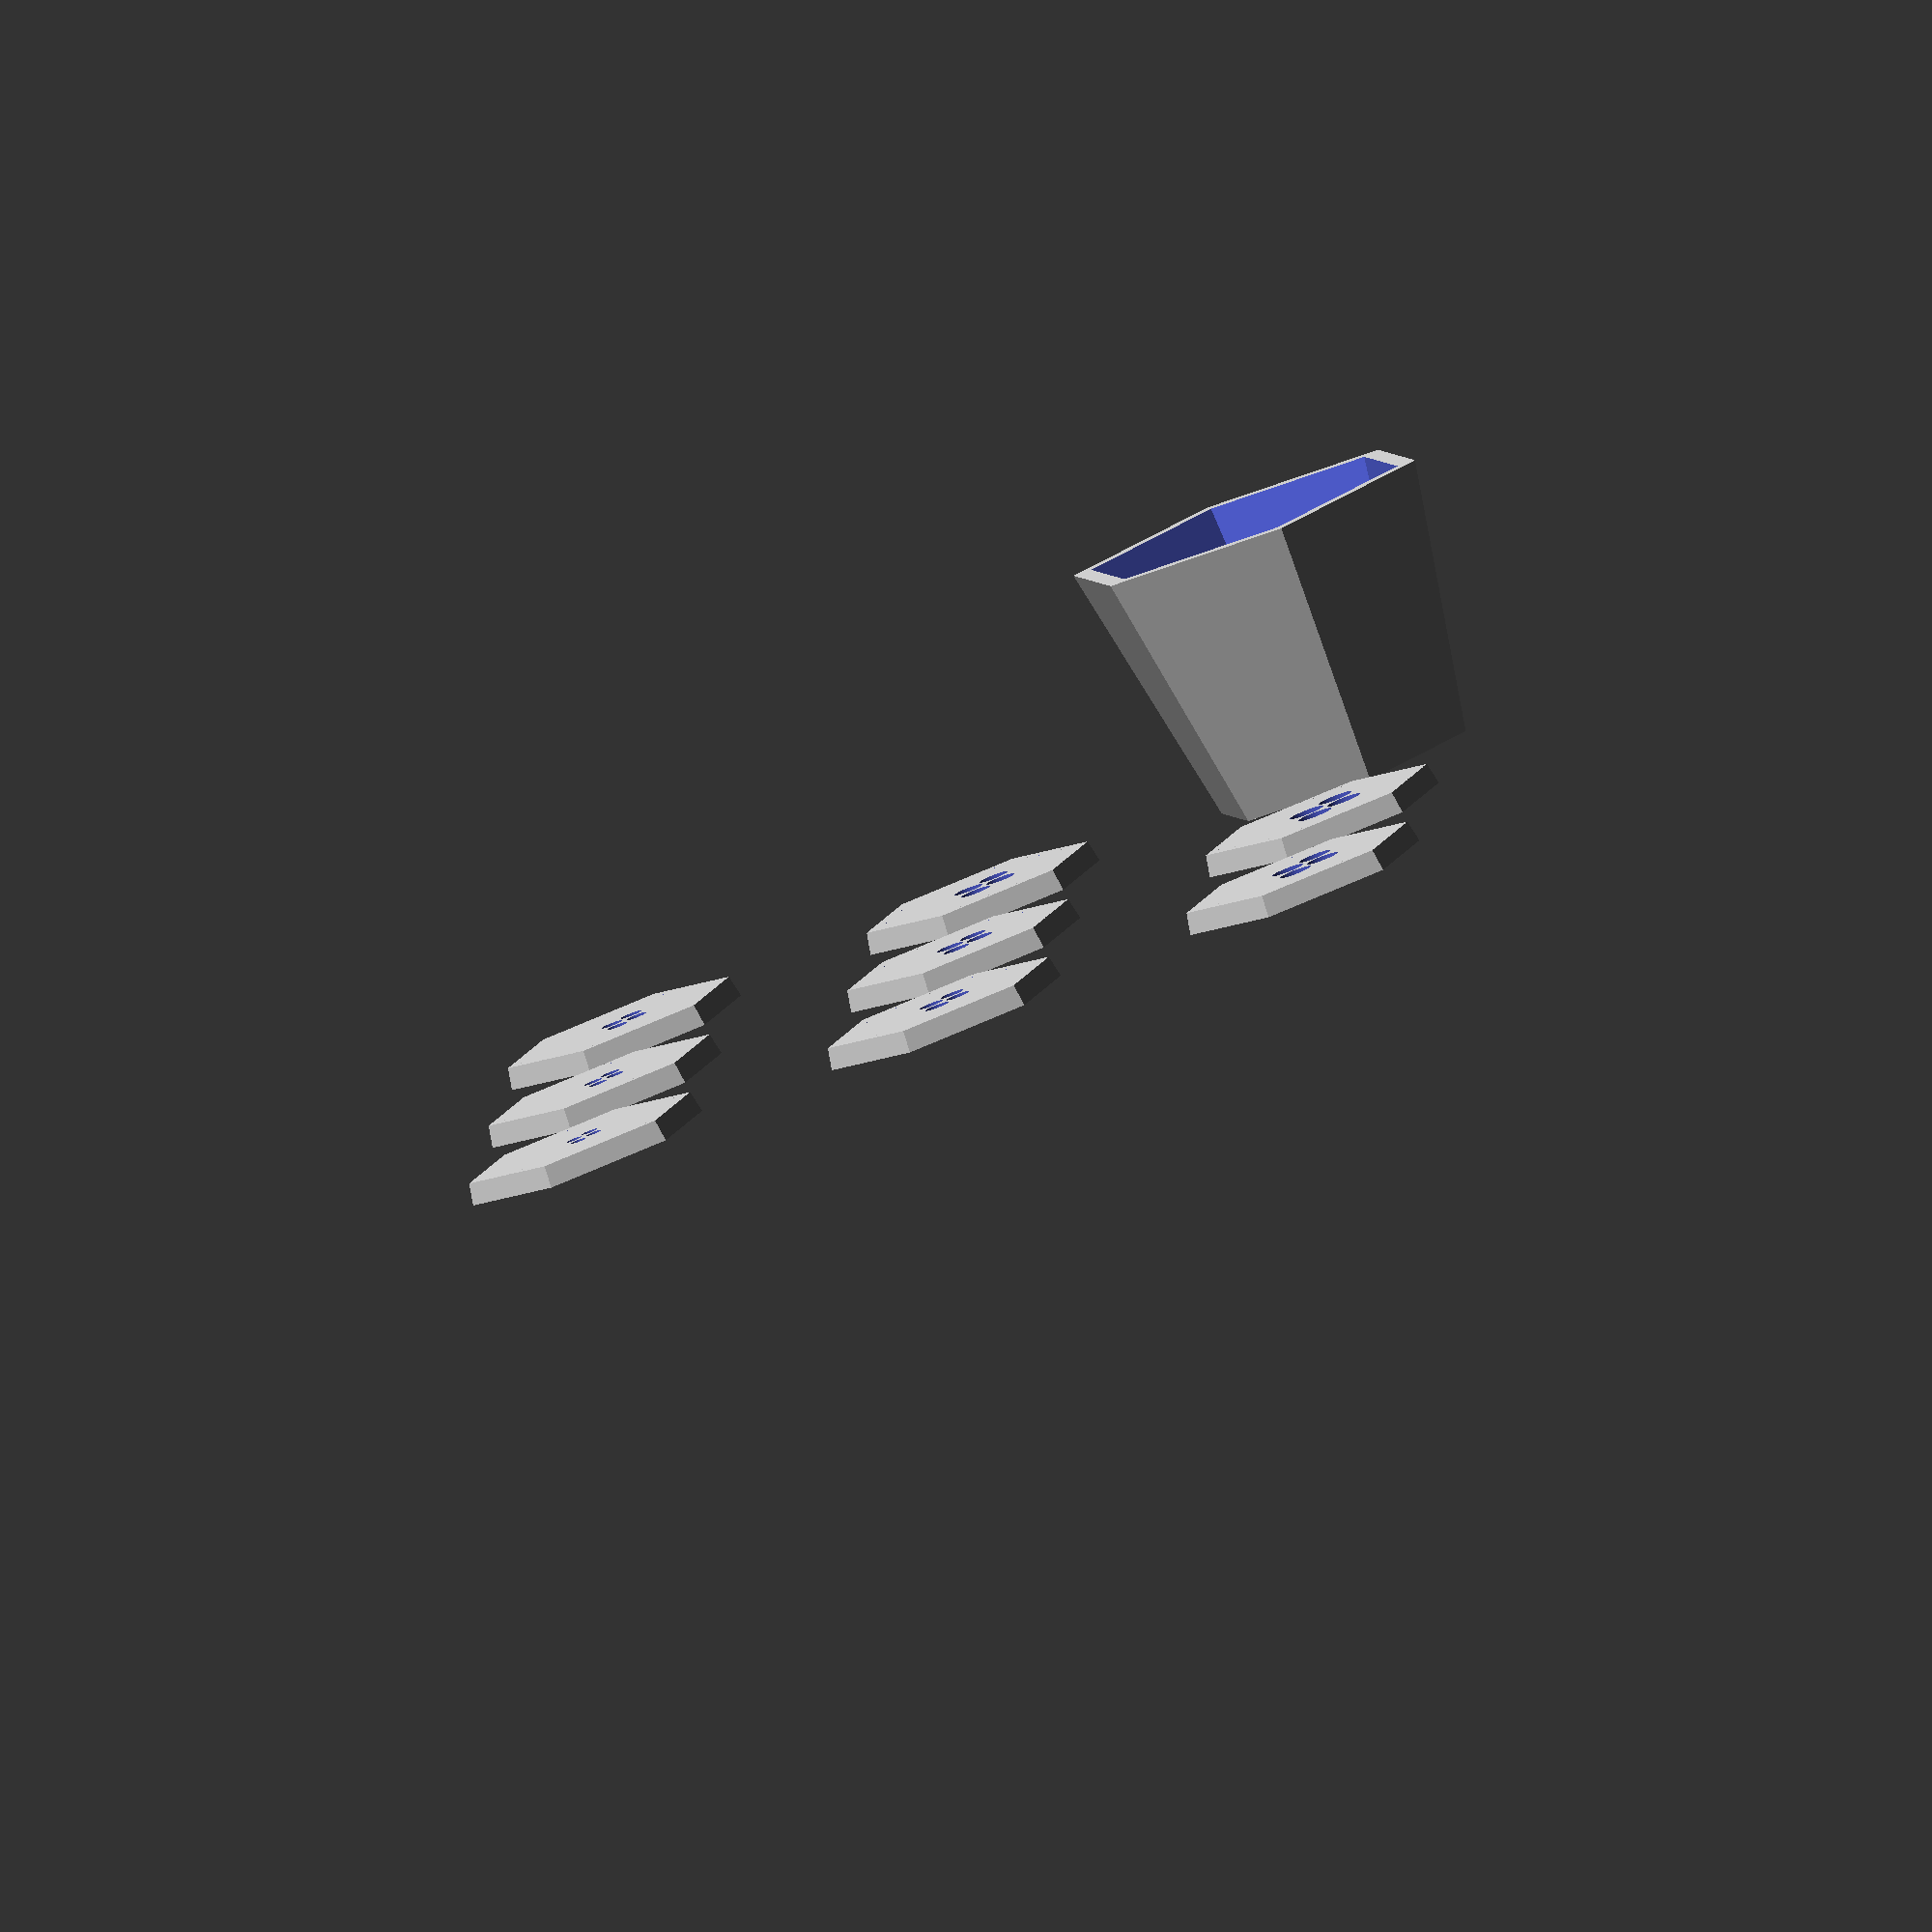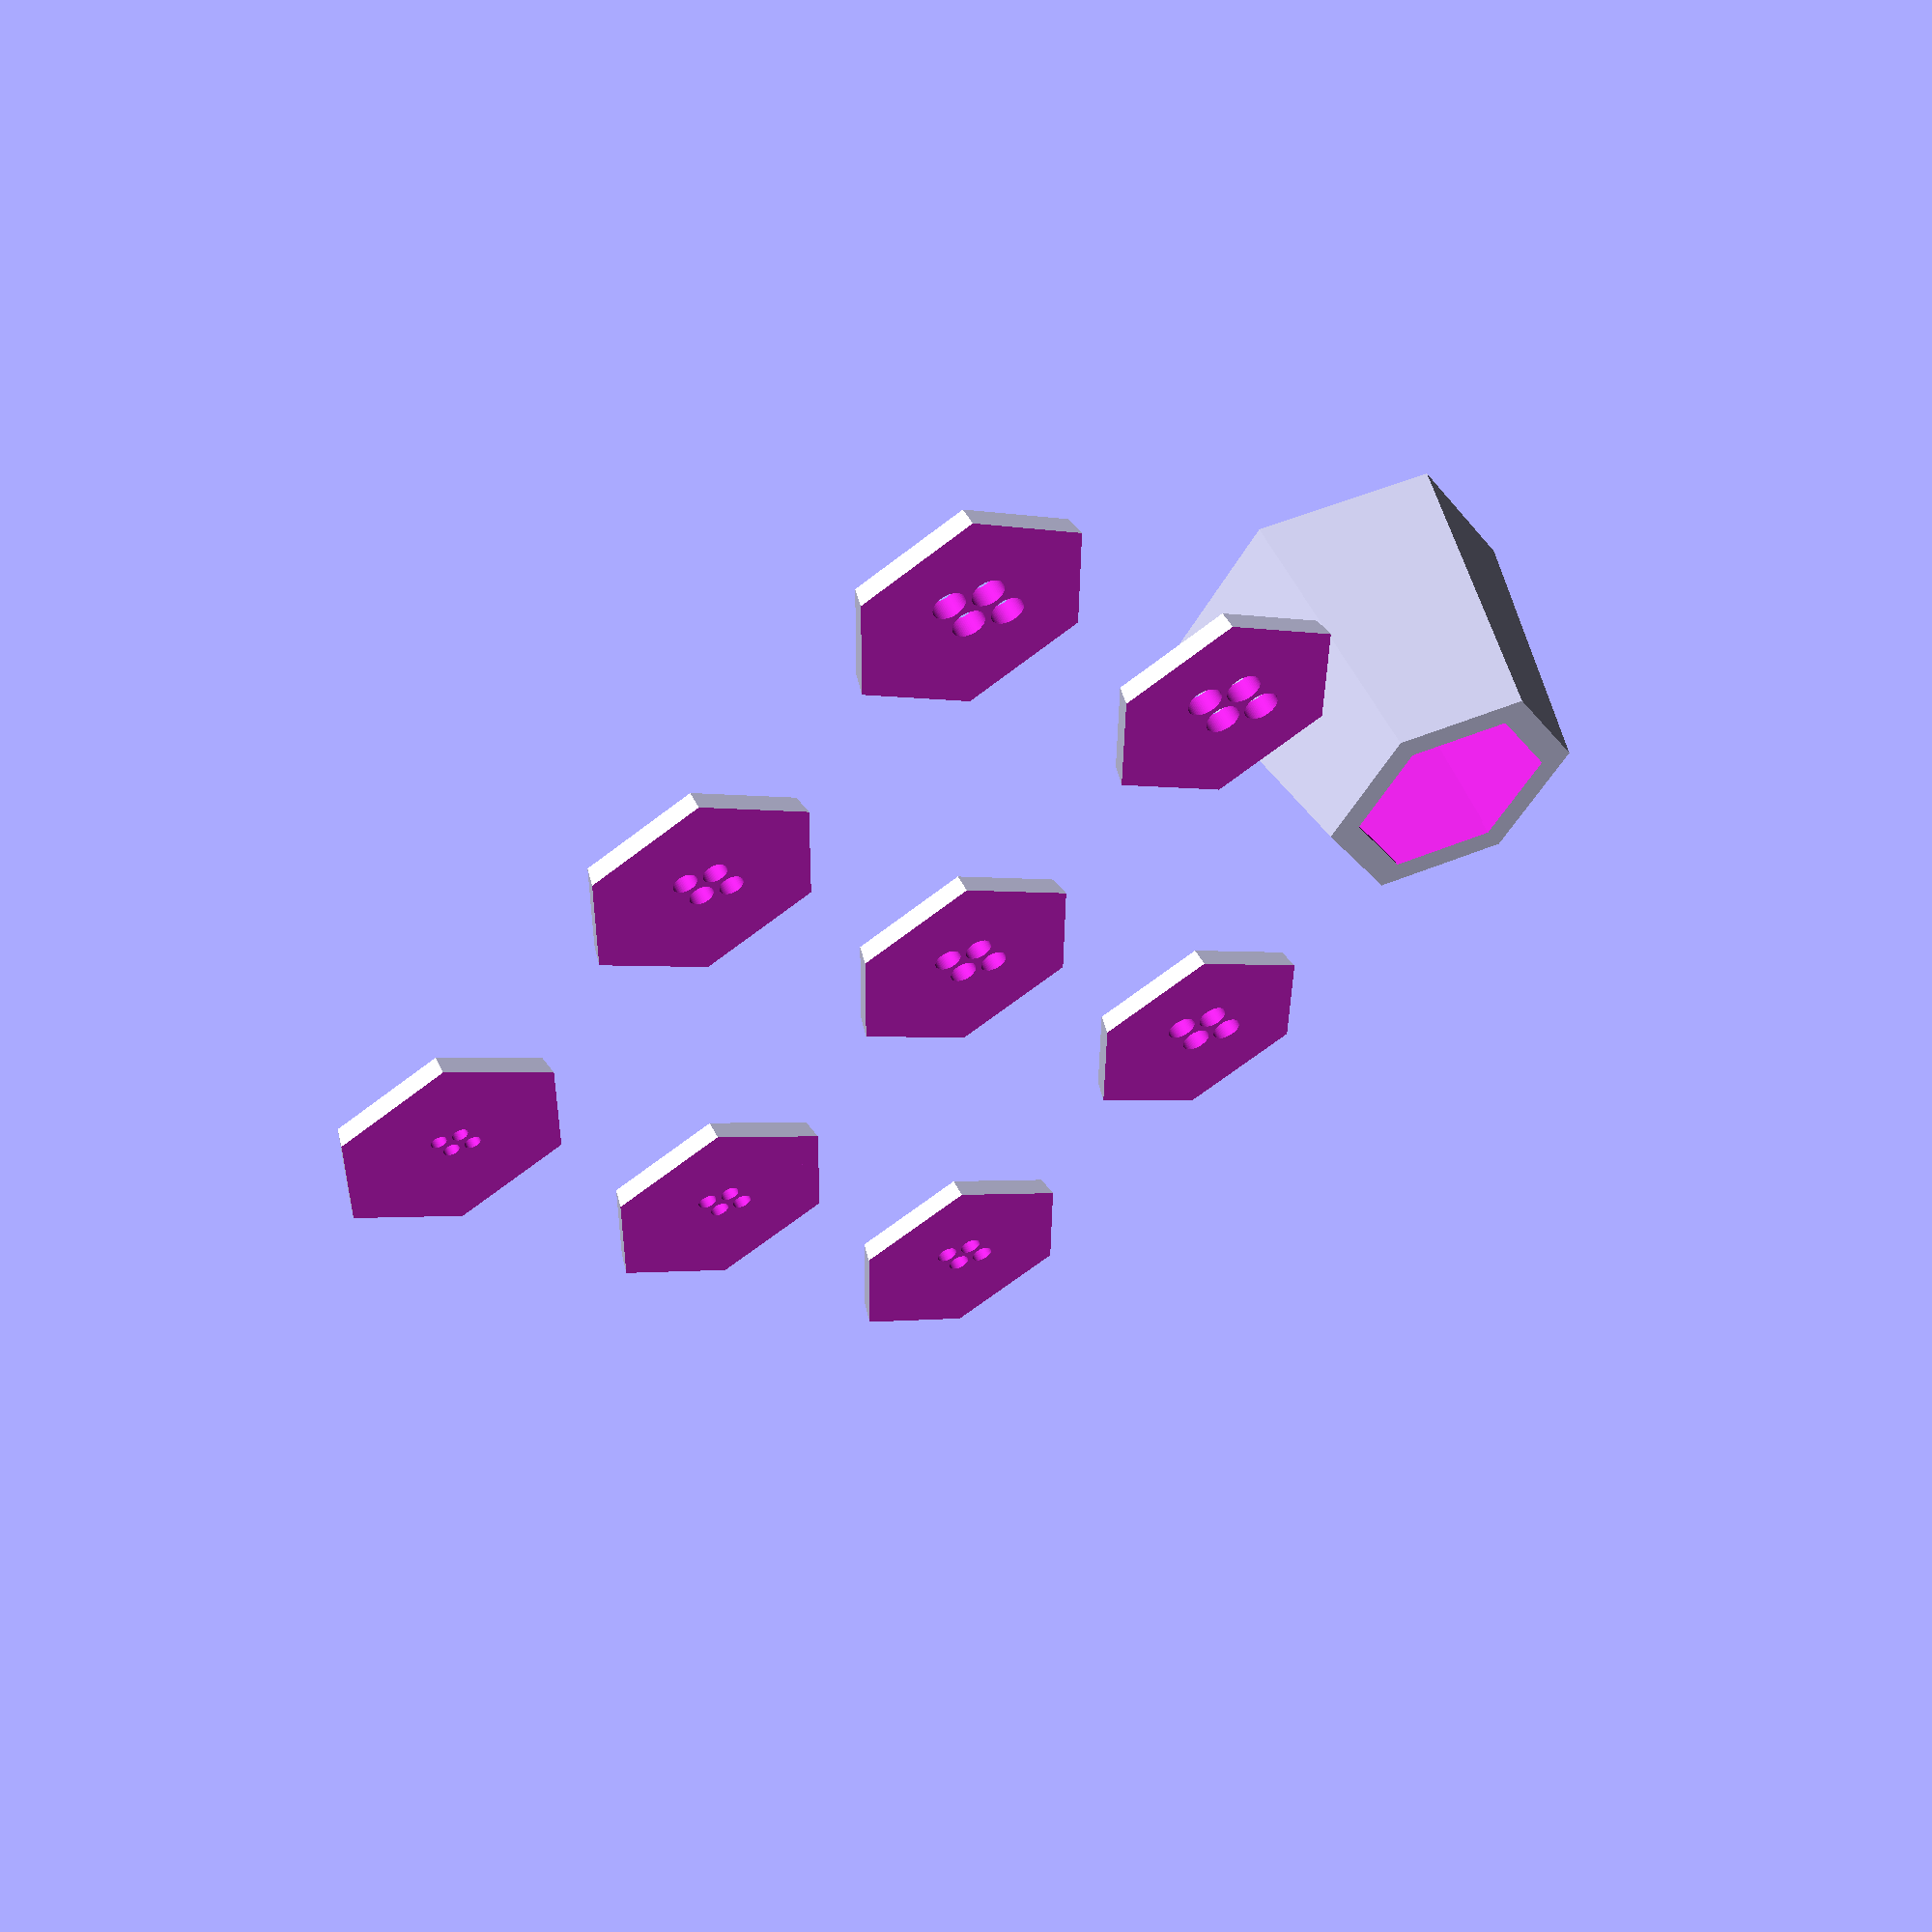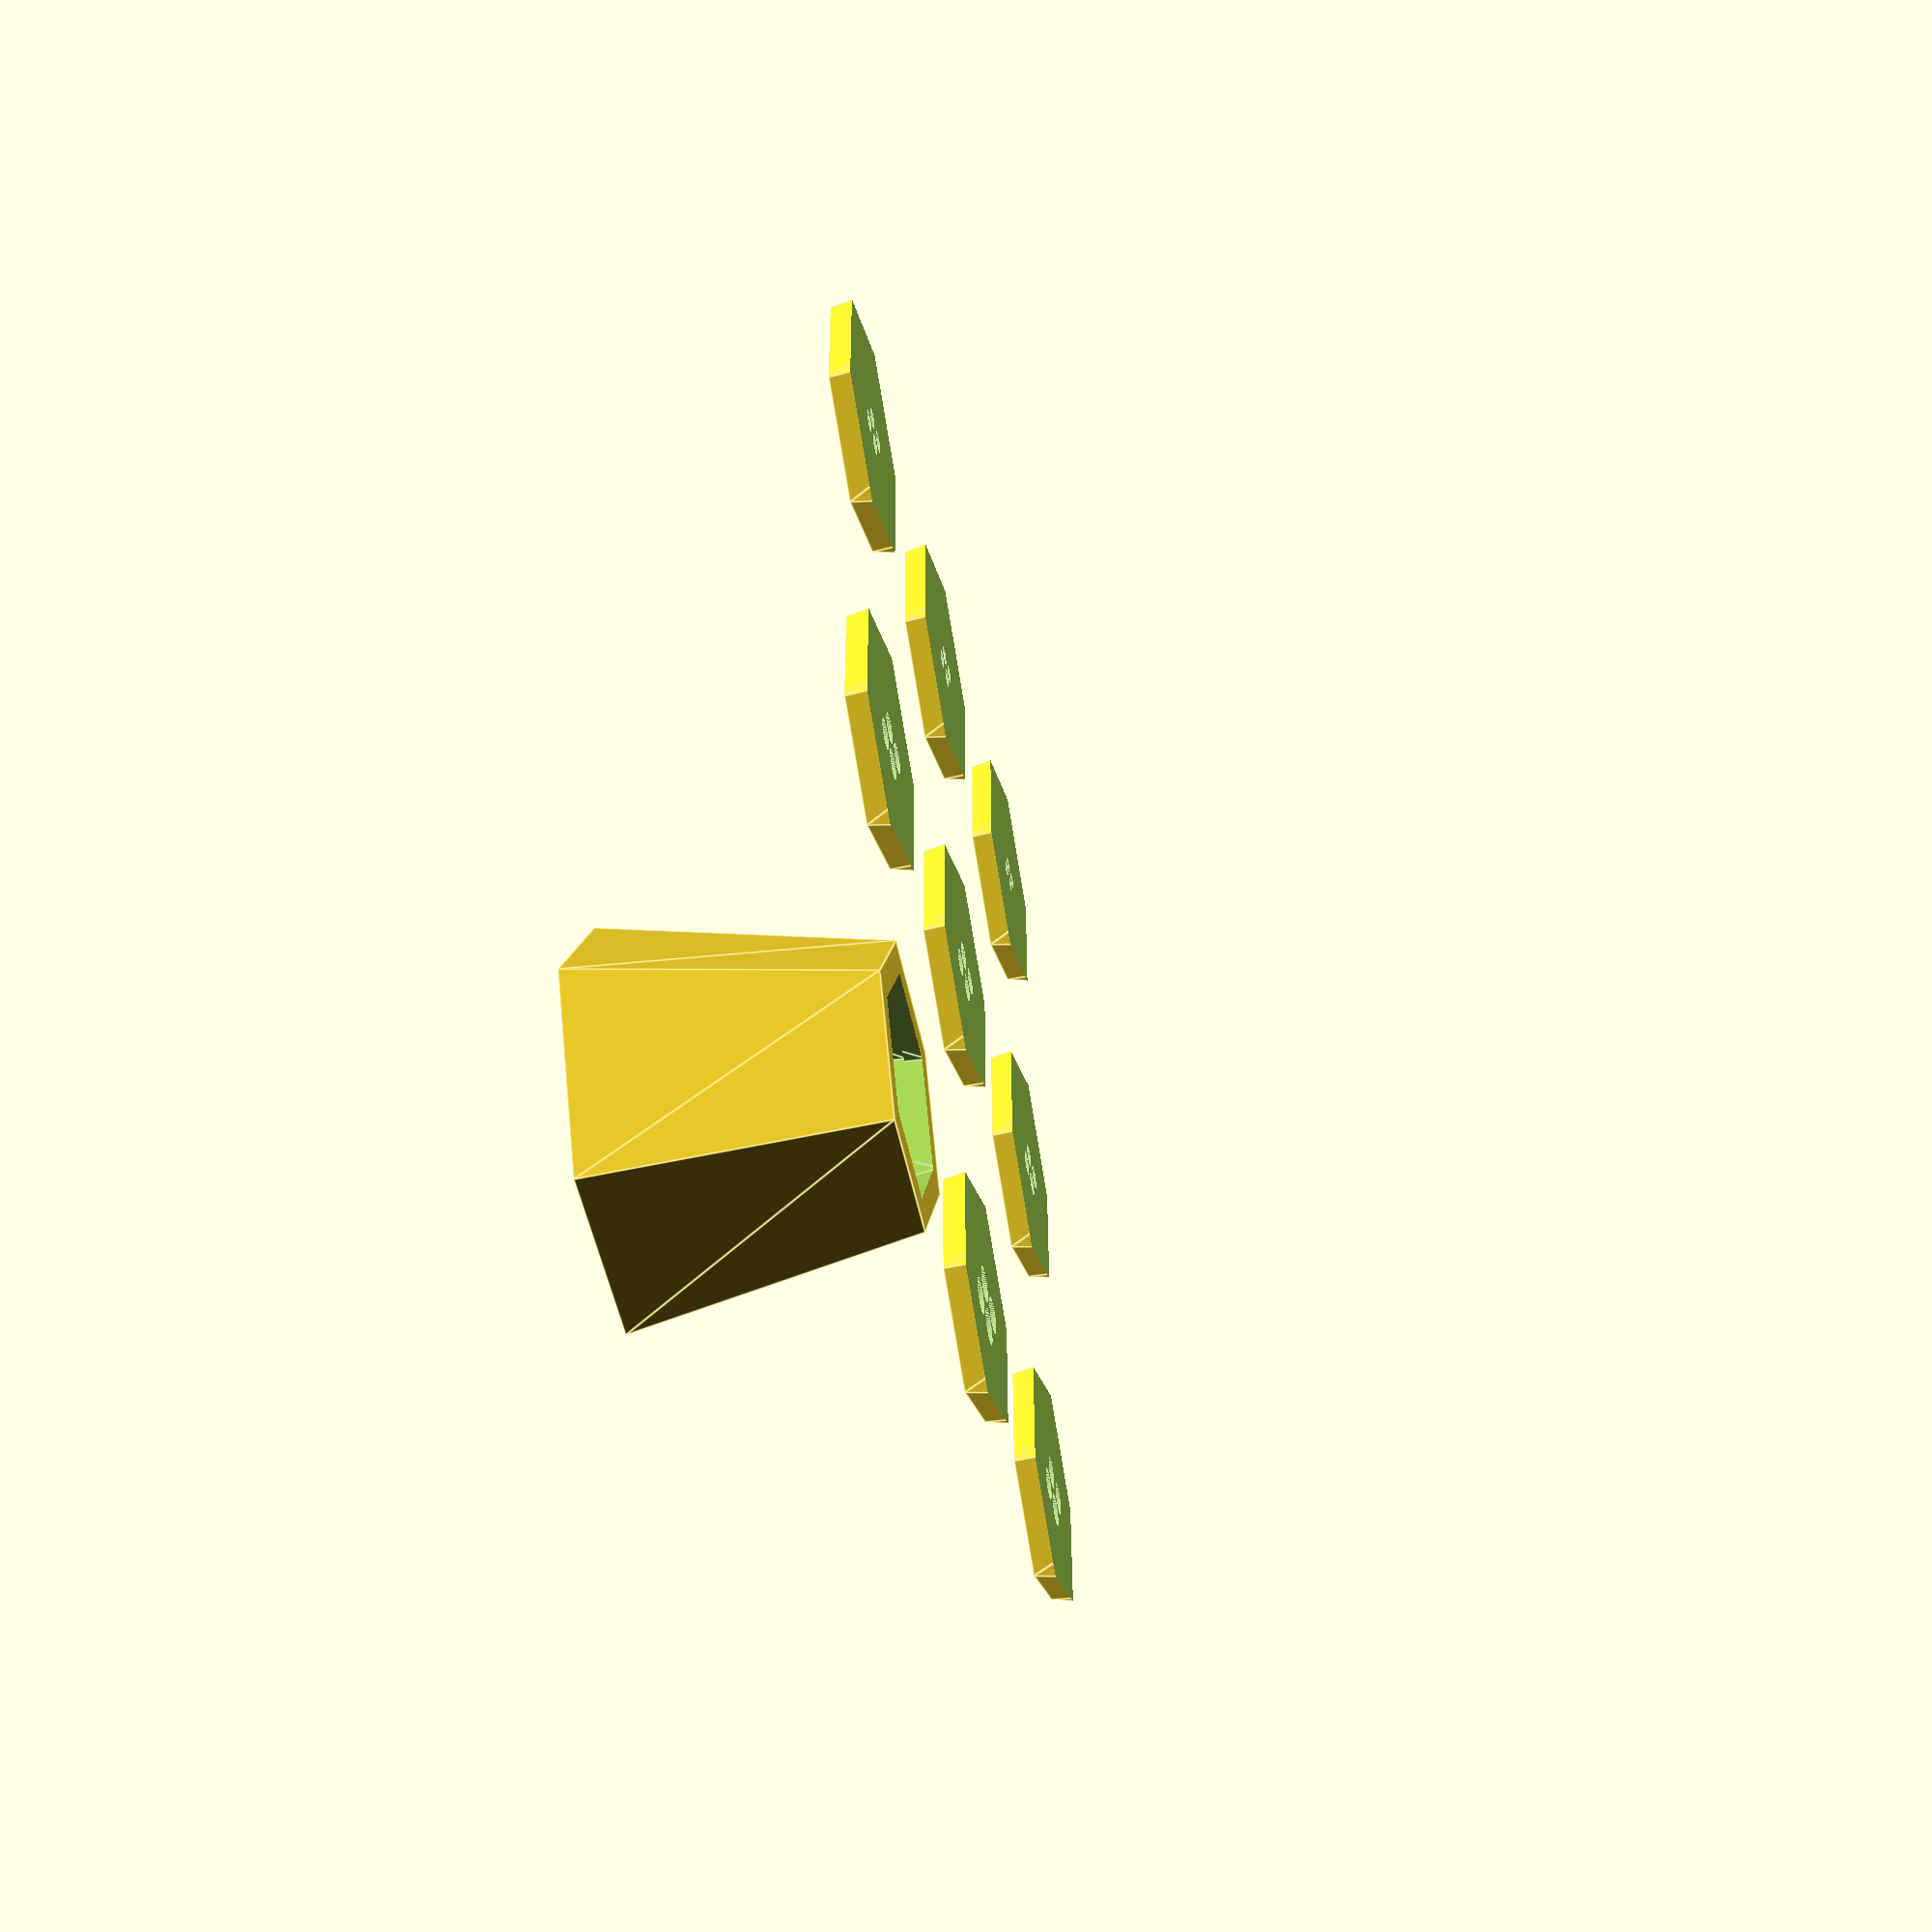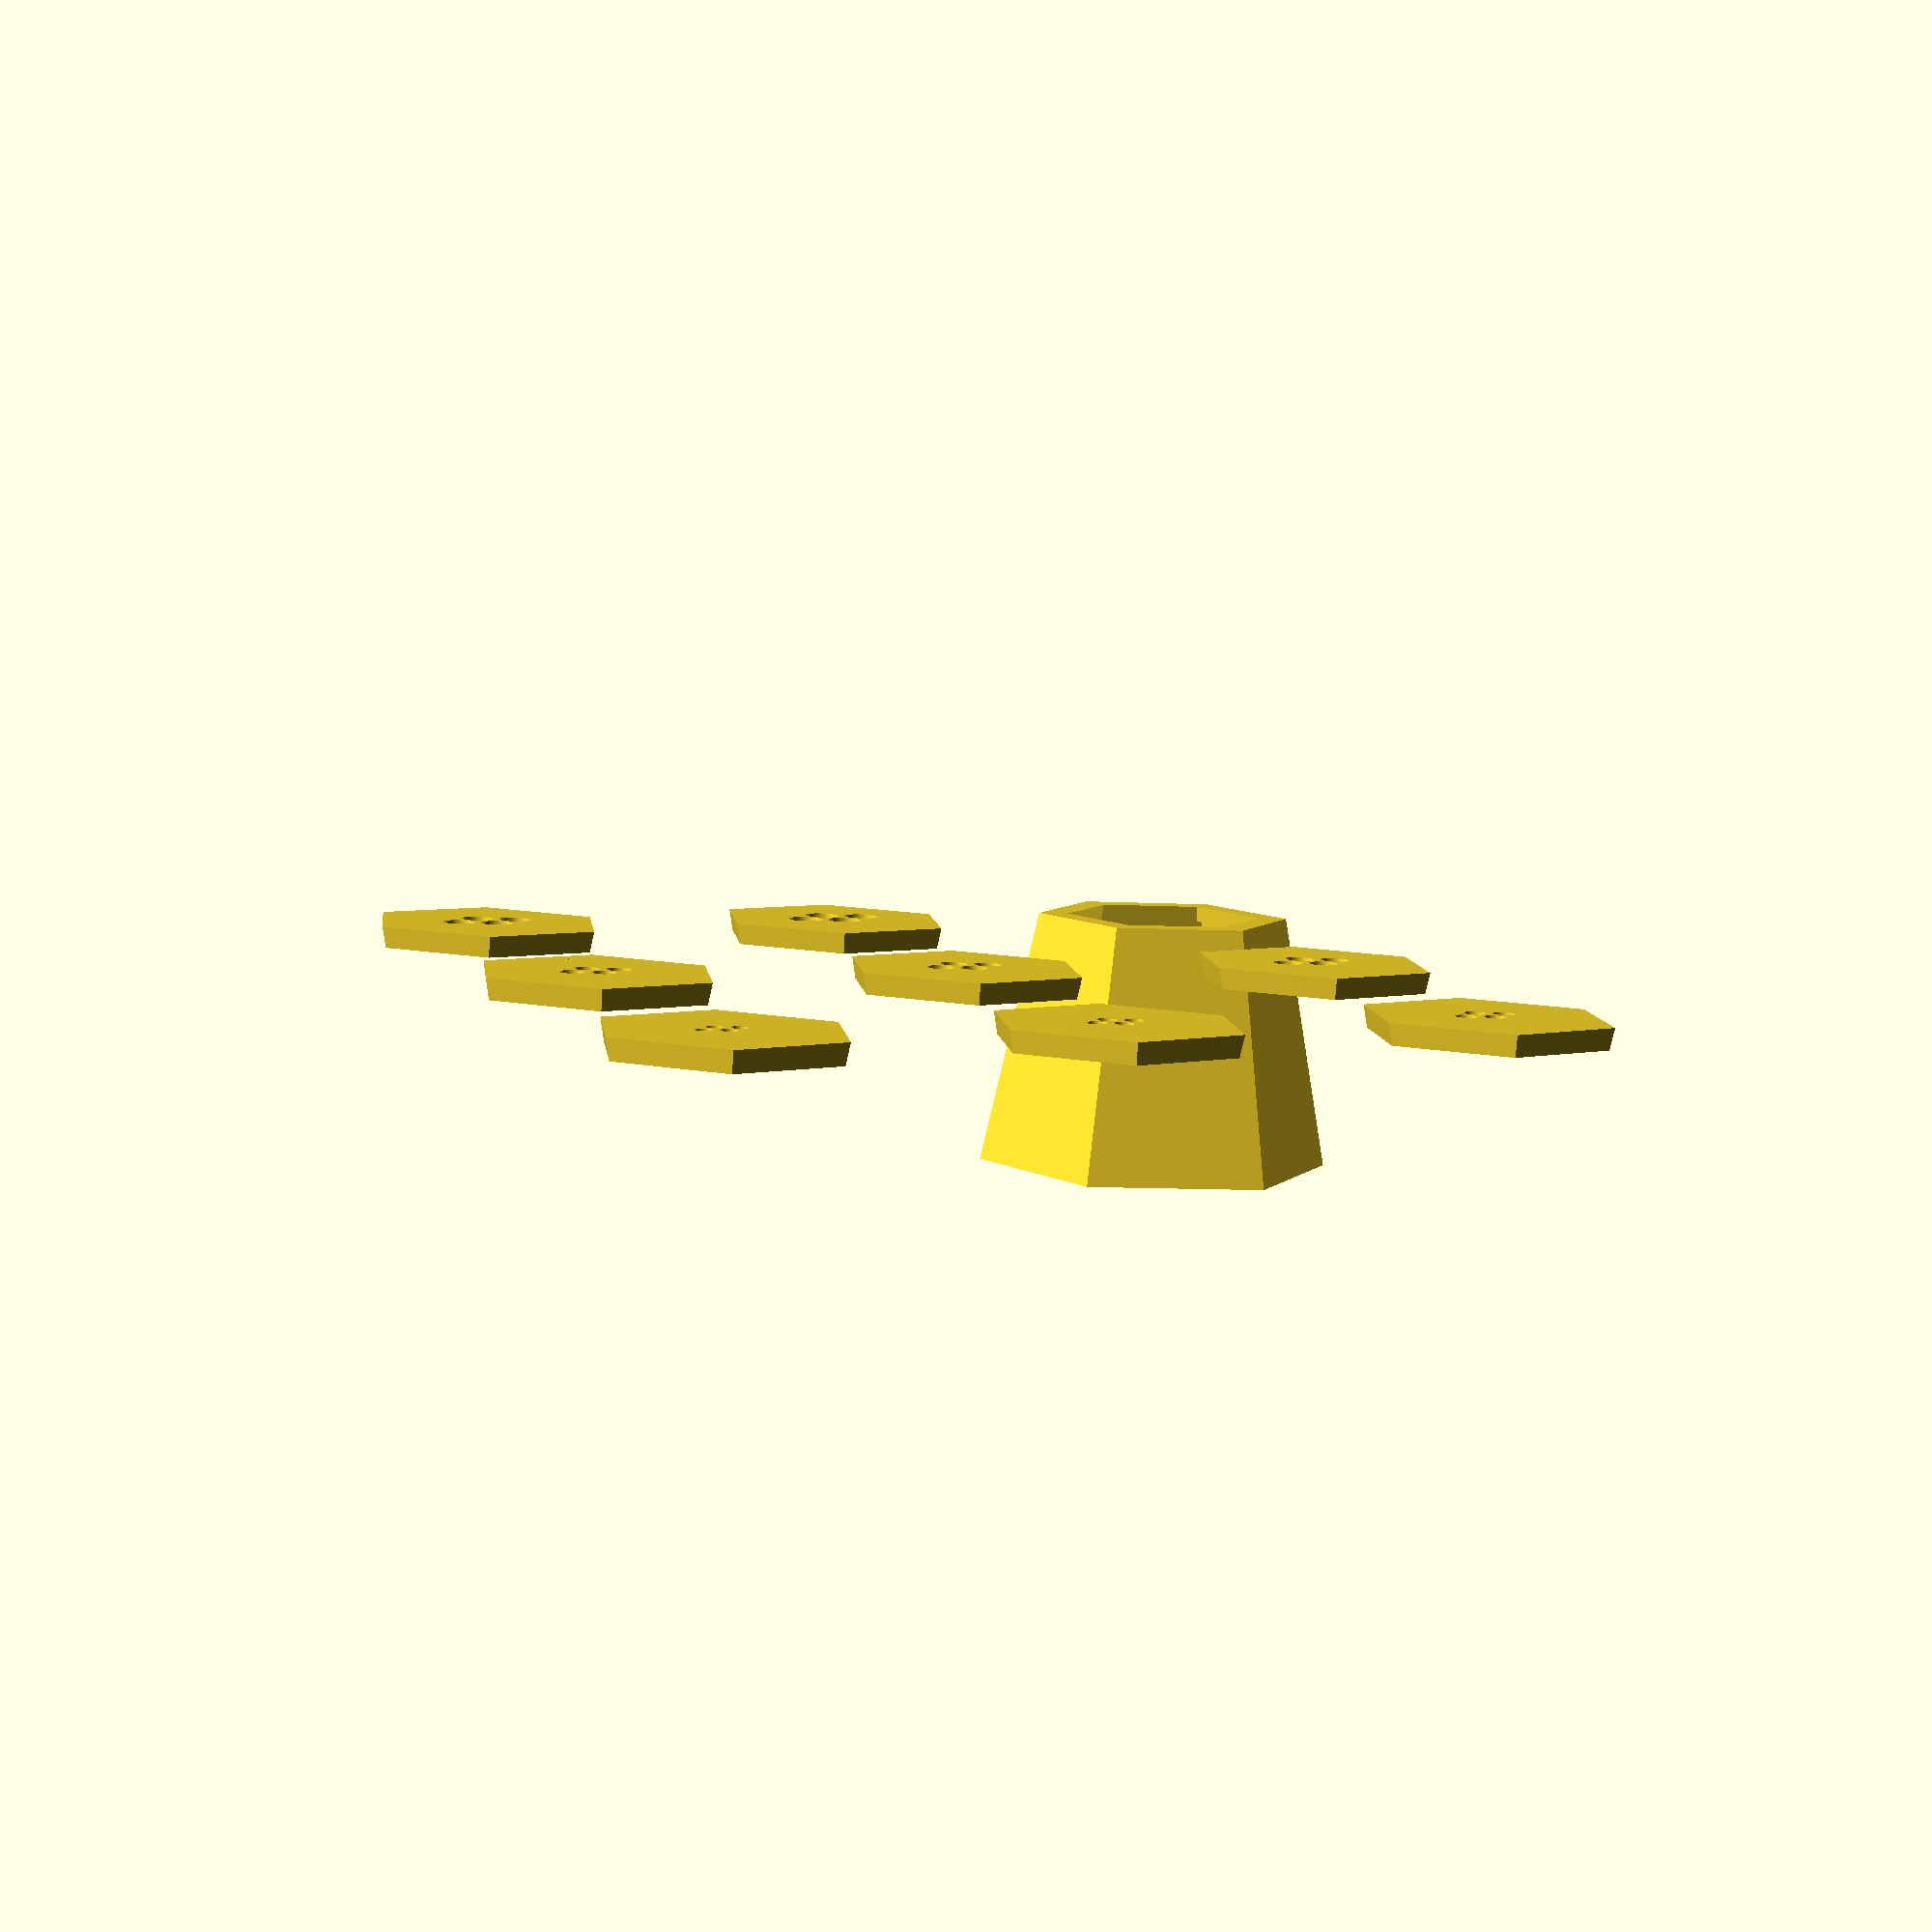
<openscad>

//Choose which mode to work in. Unfortunately the preview cannot handle the large number of holes needed for the sifter inserts.  In Design mode only a few holes will be created. In Design 2 mode all holes will be shown in "debug mode" which means they appear as translucent grey objects. Switch to Final mode when you are ready to output an STL file.  The preview will likely not show everything correctly, but the STL will be fine.
mode="Design";//[Design,Design 2,Final]


//What to include in STL
include="Both";//[Cup,Inserts,Both]

//Overall shape of sifter
cup_shape=6;//[3:Triangle,4:Square,5:Pentagon,6:Hexagon,60:Circle]

//Units for below inputs (mm or inches)
units=1;//[1:mm,25.4:inches]

//Height of the Cup
cup_height=50;

//Width of cup at base
cup_base_width=50;

//Width of cup at top (this must be equal to or greater than the base)
cup_top_width=70;

//Thickness of the cup walls
cup_thickness=3;

//Width of the lip on the bottom inside of cup to hold inserts
lip_width=3;

//Thichness of the shifter inserts
insert_thickness=4;

//Stack multiple inserts
stack="No";//[No,Yes]

//If stacking, how much space in mm to leave between inserts for removable support material
stack_spacing=1;

//Shape of holes in inserts
holes_shape=60;//[3:Triangle,4:Square,6:Hexagon,60:Circle]

//Number of inserts to generate
number_of_inserts=8;

//Spacing of holes
hole_spacing=1;

//Width of holes in first (or only) insert
width_of_holes=3;

//If generating more than one insert, enter how much bigger the holes are in each additional insert (in the units specified above).
growth_of_holes=0.5; 

//Internal Variables
base = cup_base_width * units;
holeR = width_of_holes * units * 0.5;
space = hole_spacing*units;
max_width= max(cup_base_width,cup_top_width);

module triangle_holes(ends, n)
{
	assign(holeR=holeR+n*growth_of_holes*units*.5)
	{
		for ( i = [-ends : holeR*2+space : ends], j= [ -ends : (holeR*4/3+space*4/3)*0.866 : ends] )
		{
			translate([i,j,0])
	
			if (  round((j+ends)/((holeR*4/3+space*4/3)*0.866 ))%2  )
			{
				rotate(180)
				translate([0,0,-1])
				cylinder(h=insert_thickness*units+2,r=holeR*4/3,$fn=holes_shape);
			}else{
				translate([-holeR*0.5*4/3,0,-1])
				cylinder(h=insert_thickness*units+2,r=holeR*4/3,$fn=holes_shape);
			}
		}
	}
}

module square_holes(ends, n)
{
	assign(holeR=holeR+n*growth_of_holes*units*.5){
		//for ( i = [-ends : holeR+(space-2*(holeR-holeR/sqrt(2))) : ends], j= [ -ends : holeR+(space-2*(holeR-holeR/sqrt(2))) : ends] )
		for ( i = [-ends : 2*holeR+space : ends], j= [ -ends : 2*holeR+space : ends] )
		{
			translate([i,j,-1])
			rotate(45)
			cylinder(h=insert_thickness*units+2,r=holeR*sqrt(2),$fn=holes_shape);

		}
	}
}




module hexagon_holes(ends, n)
{
	assign(holeR=holeR+n*growth_of_holes*units*.5){
		for ( i = [-ends : 3*holeR/sqrt(3)+space : ends], j= [ -ends : 2*holeR+space : ends] )
		{
			translate([i,j,-1])
			
			if (  round((i+ends)/(3*holeR/sqrt(3)+space))%2  )
			{
				translate([0,holeR+space/sqrt(3),0])
				cylinder(h=insert_thickness*units+2,r=holeR*2/sqrt(3),$fn=holes_shape);
			}else{	
				cylinder(h=insert_thickness*units+2,r=holeR*2/sqrt(3),$fn=holes_shape);
			}
		}
	}
}


module round_holes(ends, n)
{

	assign(holeR=holeR+n*growth_of_holes*units*.5){
		for ( i = [-ends : 3*holeR/sqrt(3)+space : ends], j= [ -ends : 2*holeR+space : ends] )
		{
			translate([i,j,-1])
			
			if (  round((i+ends)/(3*holeR/sqrt(3)+space))%2  )
			{
				translate([0,holeR+space/sqrt(3),0])
				cylinder(h=insert_thickness*units+2,r=holeR,$fn=holes_shape);
			}else{	
				cylinder(h=insert_thickness*units+2,r=holeR,$fn=holes_shape);
			}
		}
	}
}

module cup()
{
	difference(){
		cylinder(h=cup_height*units,r1=base*0.5, r2=cup_top_width*units*0.5,$fn=cup_shape);
		translate([0,0,cup_thickness*units])
			cylinder(h=cup_height*units,r1=(base*0.5)-(cup_thickness*units), r2=cup_top_width*units*0.5-cup_thickness*units,$fn=cup_shape);
		translate([0,0,-1])
			cylinder(h=cup_height*units+2,r1=(base*0.5)-(cup_thickness*units)-(lip_width*units), r2=(cup_top_width*units*0.5)-(cup_thickness*units)-(lip_width*units),$fn=cup_shape);
	}

}

module sifter(n=0)
{

	difference(){
		cylinder(h=cup_height*units,r1=cup_base_width*units*0.5, r2=cup_top_width*units*0.5,$fn=cup_shape);

		translate([0,0,0-cup_thickness])
			cup();

		translate([0,0,insert_thickness])
			cylinder(h=cup_height*units+1,r1=cup_top_width*units*0.5+1, r2=cup_top_width*units*0.5+1,$fn=cup_shape);

		if (mode=="Design 2")
		{
			% intersection()
			{
				drill_holes(base*0.5, n);
				translate([0,0,-1])
				cylinder(h=cup_height*units+2,r1=cup_base_width*units*0.5-(lip_width+cup_thickness), r2=cup_top_width*units*0.5-(lip_width+cup_thickness),$fn=cup_shape);
			}
		}else{
			intersection(){
				if (mode=="Final"){
					drill_holes(base*0.5, n);
				}else{
					drill_holes(holeR+n*growth_of_holes*units*.5+space, n);
				}
				
				translate([0,0,-1])
				cylinder(h=cup_height*units+2,r1=cup_base_width*units*0.5-(lip_width+cup_thickness), r2=cup_base_width*units*0.5-(lip_width+cup_thickness),$fn=cup_shape);
			}
		}



		translate([0,0,-(cup_thickness+1)])
		scale(1.1,1.1,0)
			cup();

	}


}
if(include=="Cup")
{
	cup();
}
if(include=="Both")
{
	if(stack=="Yes")
	{
		for(i=[1:number_of_inserts])
		{
			translate([0,0,(insert_thickness*units+stack_spacing)*(i-1)])
			rotate(45)
			sifter(i);
		}
		translate([(max_width*units),0,0])
		rotate(45)
		cup();
	}else{
		assign(width=ceil(sqrt(number_of_inserts+1)))
		{
			for(grid_i = [1:width], grid_j = [1:width])
			{
				if(grid_j+((grid_i-1)*width) < number_of_inserts+1)
				{
					translate([(max_width*units)*(grid_i-1),(max_width*units)*(grid_j-1),0])
					rotate(45)
					rotate(180,[1,1,0])
					translate([0,0,-insert_thickness])
					sifter(grid_j+((grid_i-1)*width)-1);
				}
				if(grid_j+((grid_i-1)*width) == number_of_inserts+1)
				{
					translate([(max_width*units)*(grid_i-1),(max_width*units)*(grid_j-1),0])
					rotate(45)
					cup();
				}
			}
		}
	}
}

module drill_holes(ends, n)
{
	if(holes_shape==3)
	{
		triangle_holes(ends, n);
	}else if(holes_shape==4)
	{
		rotate(45)
		square_holes(ends, n);
	}else if(holes_shape==6)
	{

		hexagon_holes(ends, n);
	}else if(holes_shape==60)
	{
		round_holes(ends, n);
	}

}


if (include=="Inserts")
{
	if(stack=="Yes")
	{
		for(i=[1:number_of_inserts])
		{
			translate([0,0,(insert_thickness*units+stack_spacing)*(i-1)])
			rotate(45)
			sifter(i);
		}
	}else{
		assign(width=ceil(sqrt(number_of_inserts)))
		{
			for(grid_i = [1:width], grid_j = [1:width])
			{
				if(grid_j+((grid_i-1)*width) < number_of_inserts+1)
				{
					translate([(max_width*units)*(grid_i-1),(max_width*units)*(grid_j-1),0])
					rotate(45)
					rotate(180,[1,1,0])
					translate([0,0,-insert_thickness])
					sifter(grid_j+((grid_i-1)*width)-1);
				}
			}
		}
	}
}




</openscad>
<views>
elev=262.5 azim=183.1 roll=158.8 proj=o view=solid
elev=305.6 azim=224.4 roll=156.2 proj=p view=wireframe
elev=50.8 azim=106.6 roll=100.8 proj=p view=edges
elev=82.6 azim=291.5 roll=177.8 proj=p view=wireframe
</views>
